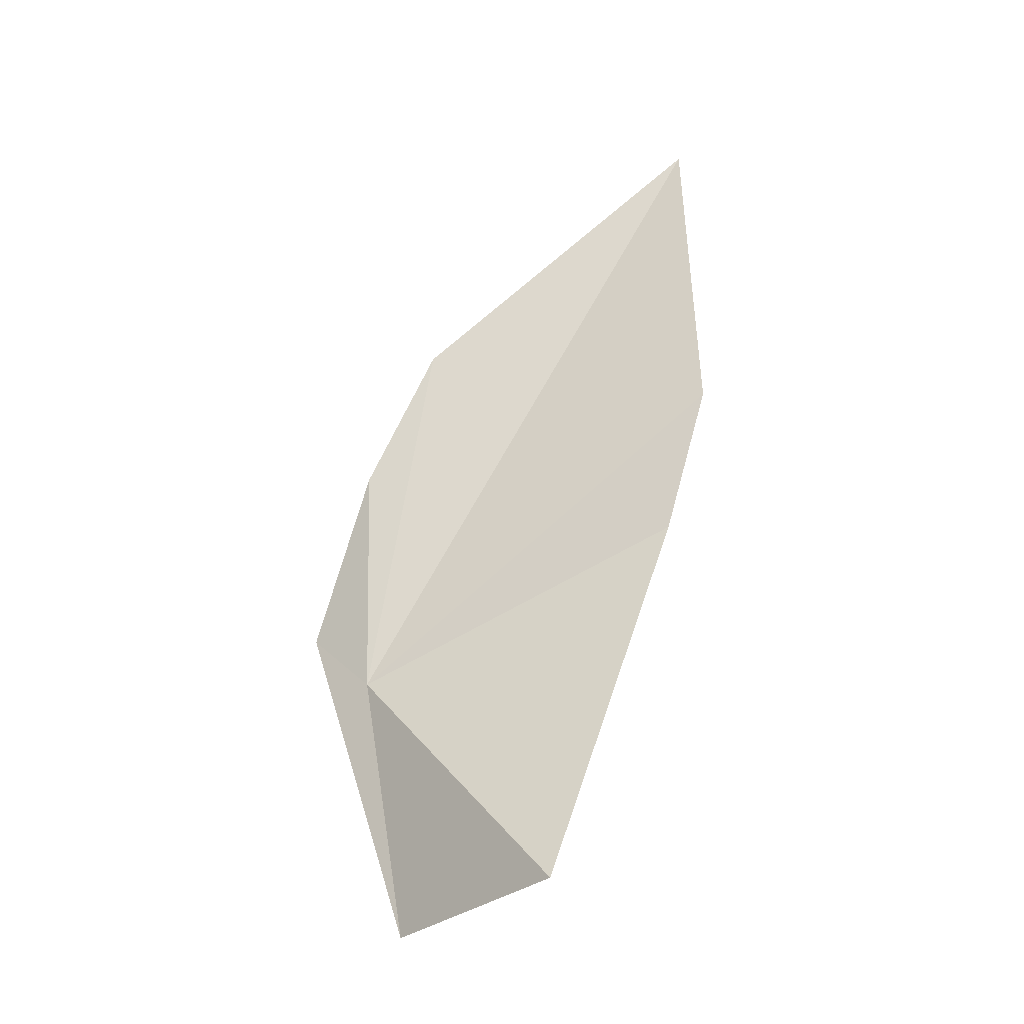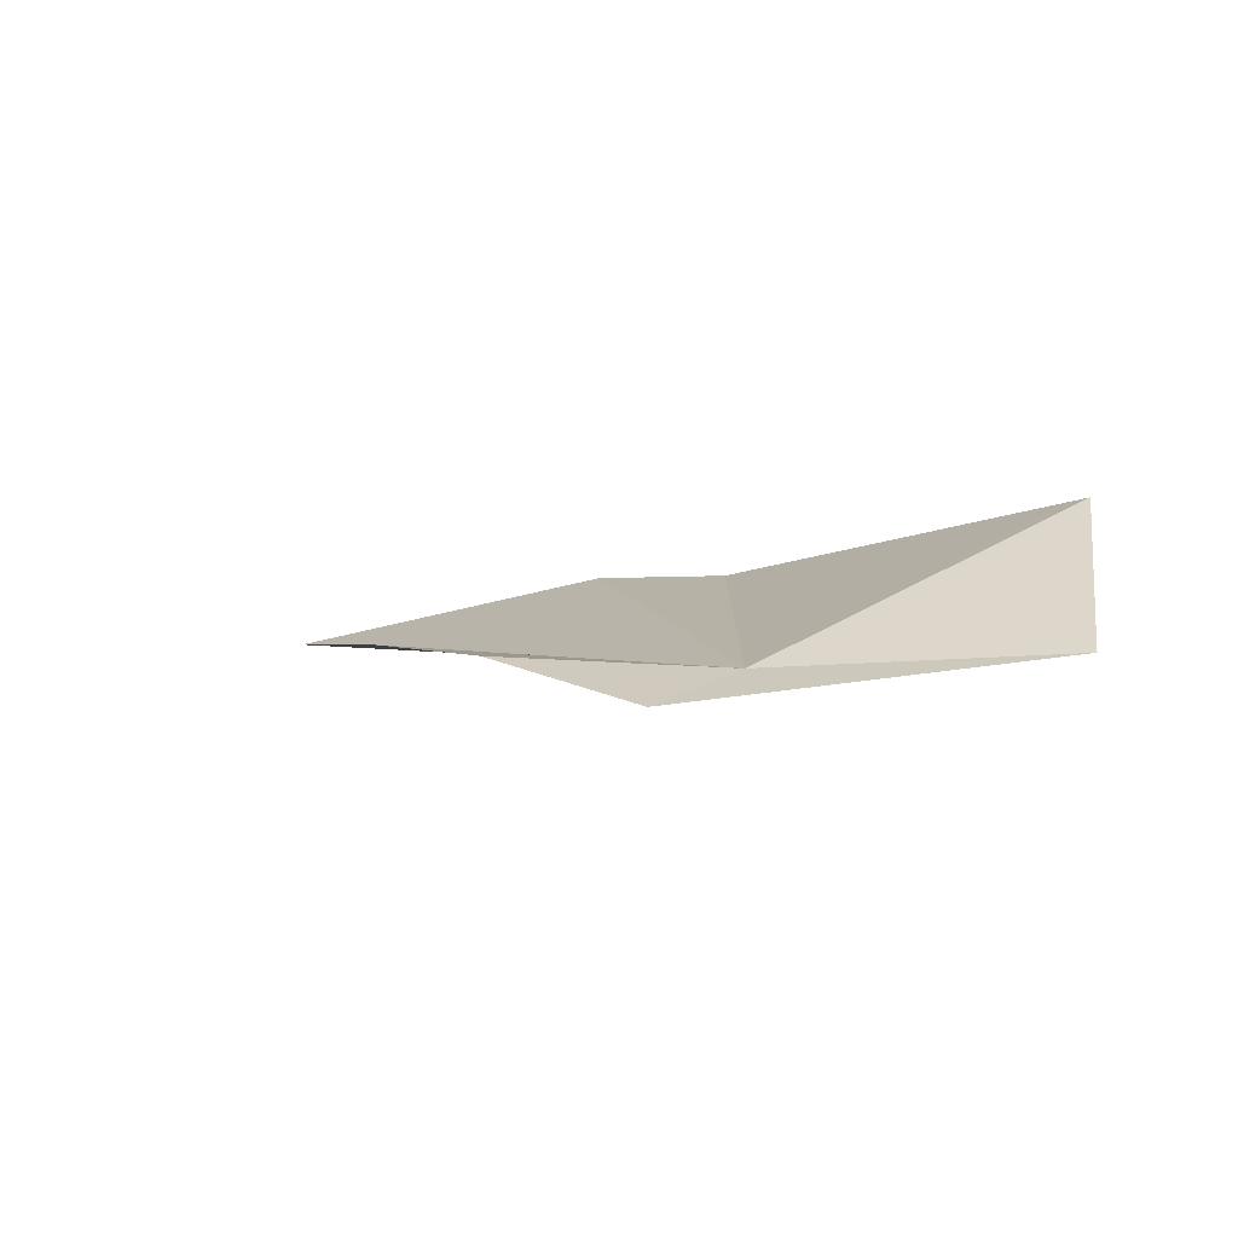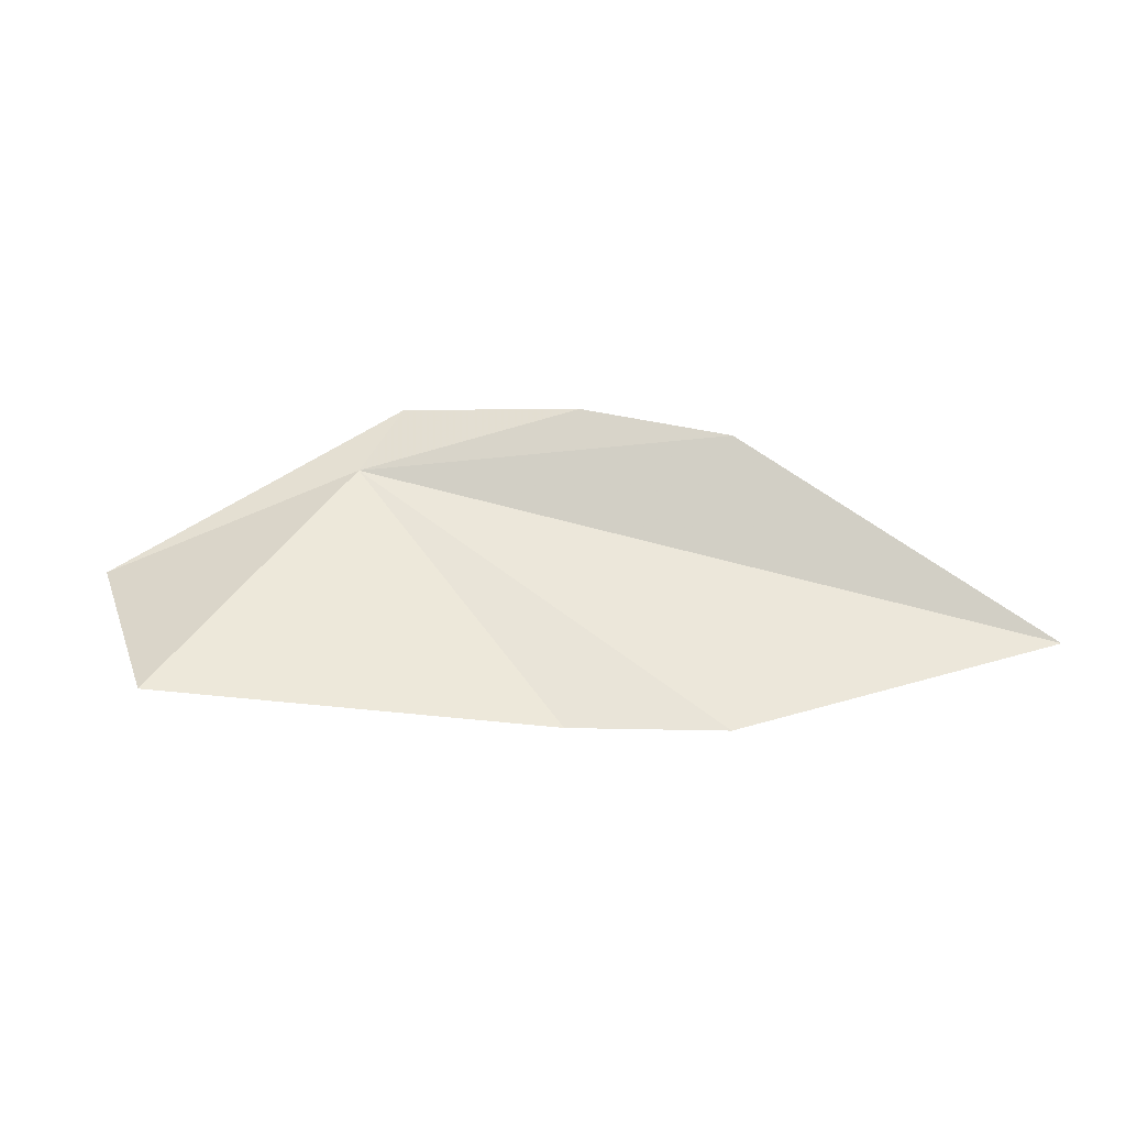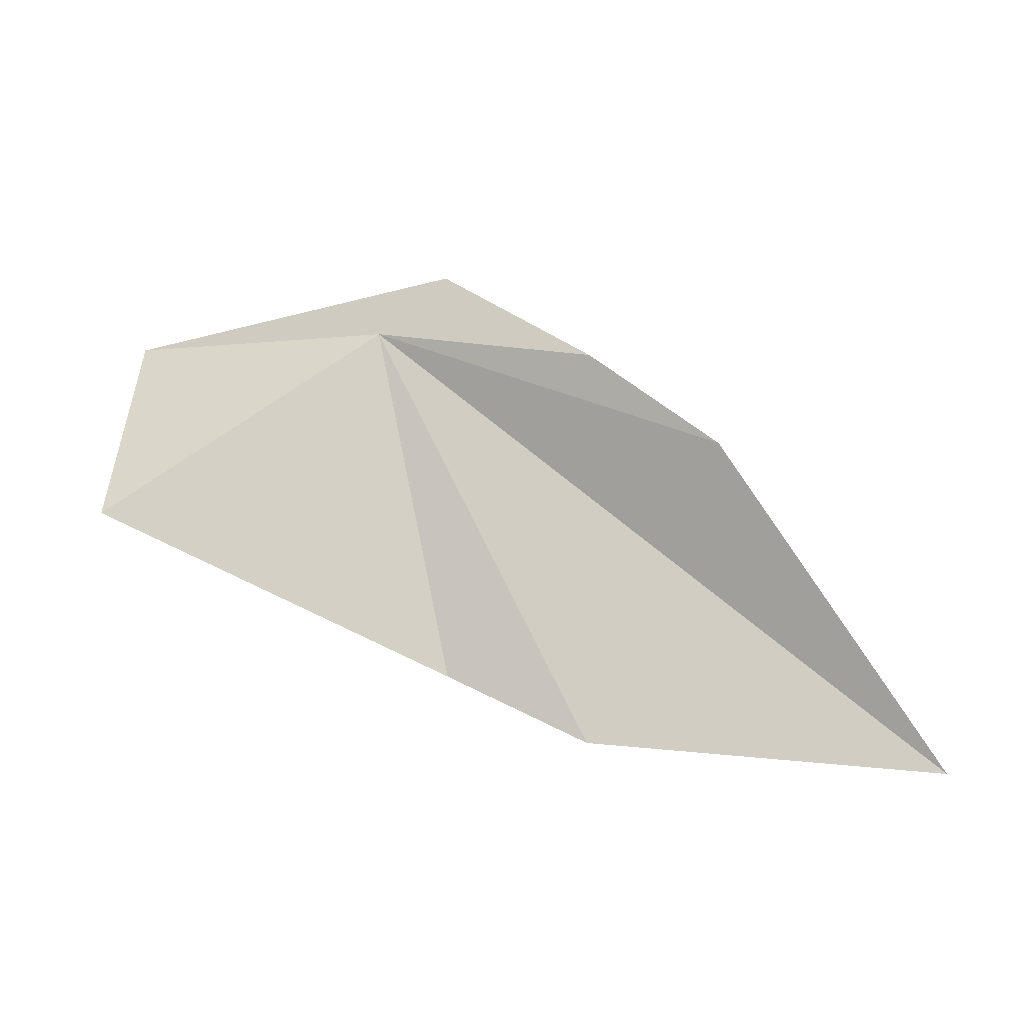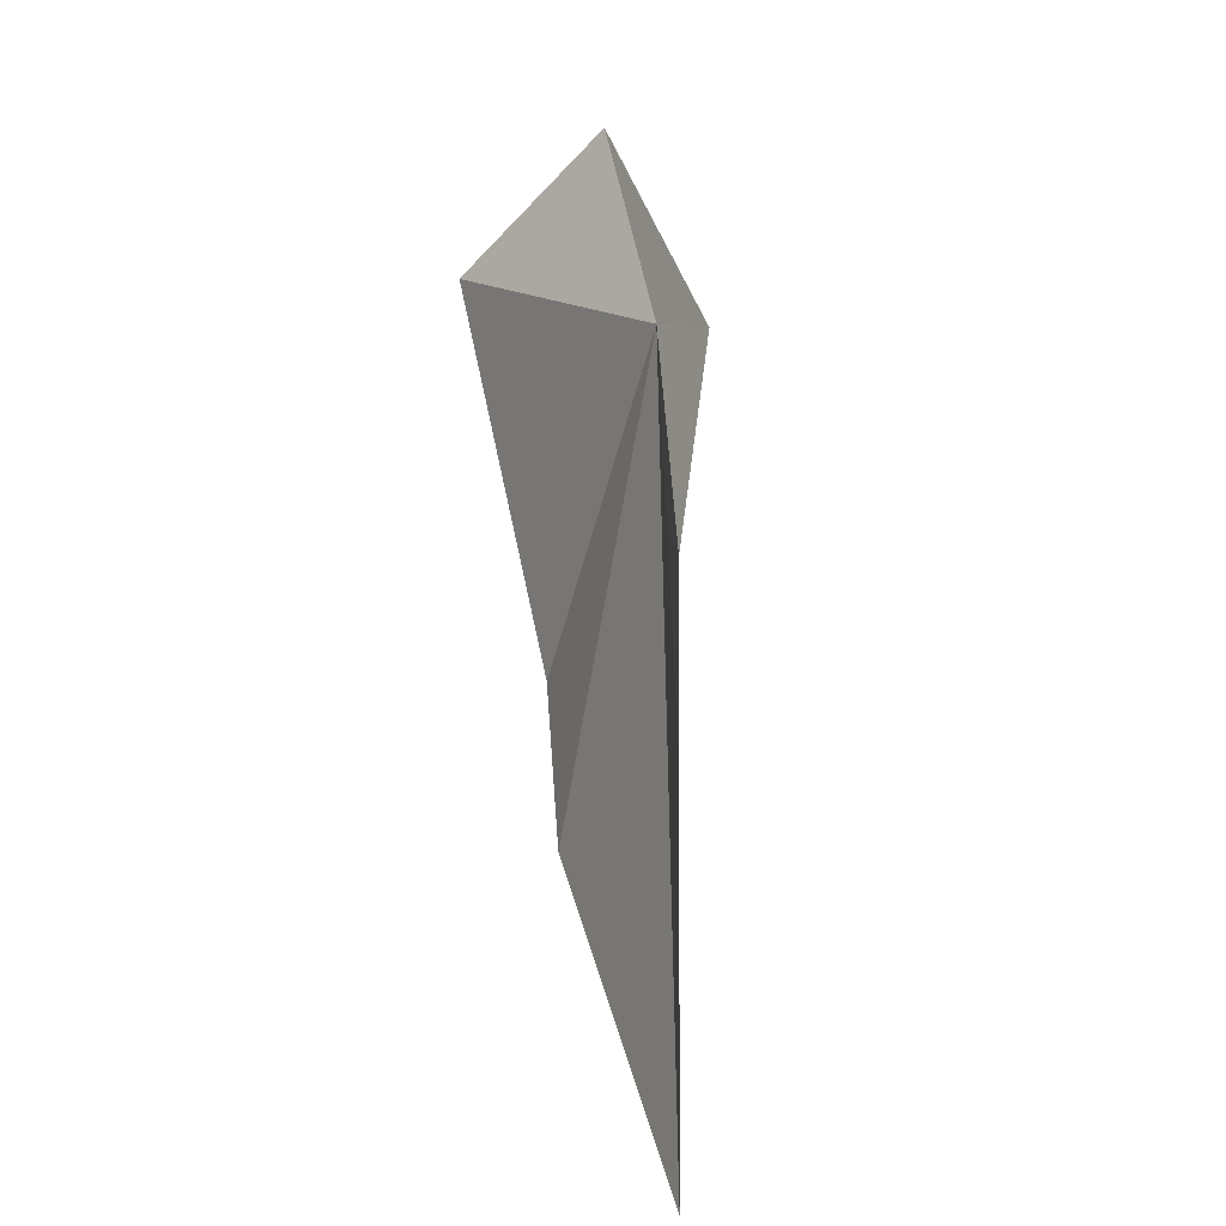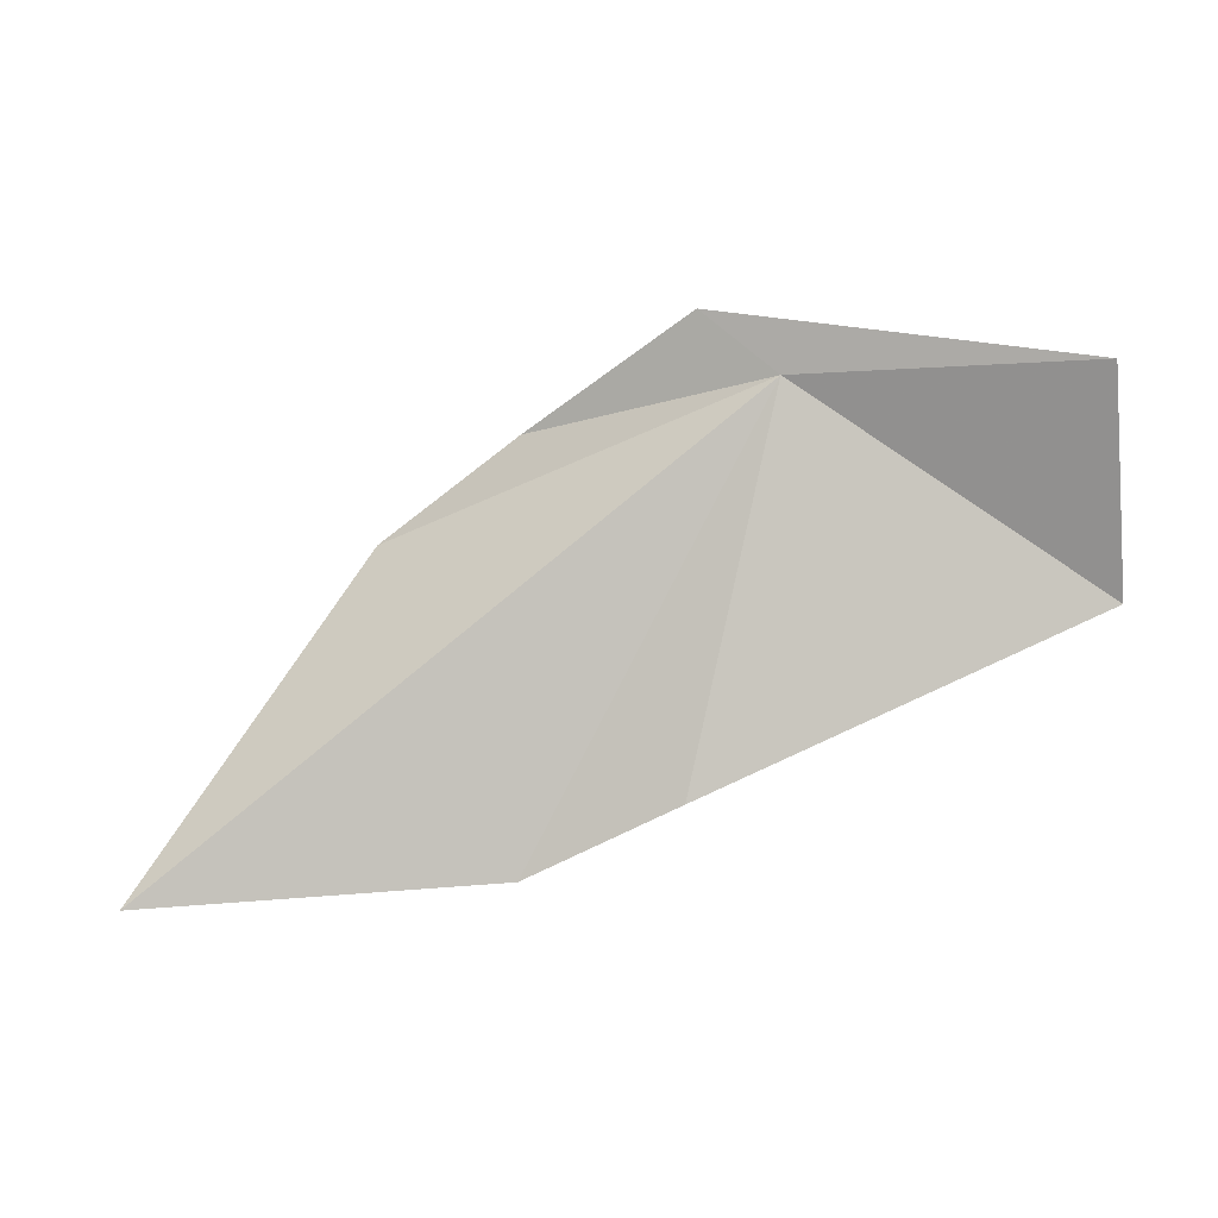
<metadata>
{"format":"obj","ext":"obj","renderer":"f3d","projection":"perspective","resolution":1024,"background":"white","views":[{"elev":66.7,"azim":-93.3,"up":"+Z"},{"elev":-5.1,"azim":-159.9,"up":"+Z"},{"elev":79.0,"azim":-17.4,"up":"+Z"},{"elev":12.0,"azim":19.4,"up":"+Y"},{"elev":53.6,"azim":82.4,"up":"+Y"},{"elev":-24.5,"azim":-162.8,"up":"+Y"}]}
</metadata>
<code>
v 5.306 30.86 22.13
v 3.997 30.73 22.17
v 5.607 31.14 21.97
v 6.432 30.82 22.21
v 7.093 30.44 22.3
v 8.225 29 22.43
v 6.589 29.05 22.71
v 5.873 29.29 22.67
v 4.108 30.01 22.85
f 1 3 2
f 1 4 3
f 1 6 5
f 1 7 6
f 1 8 7
f 1 9 8
f 1 2 9
f 1 5 4

</code>
